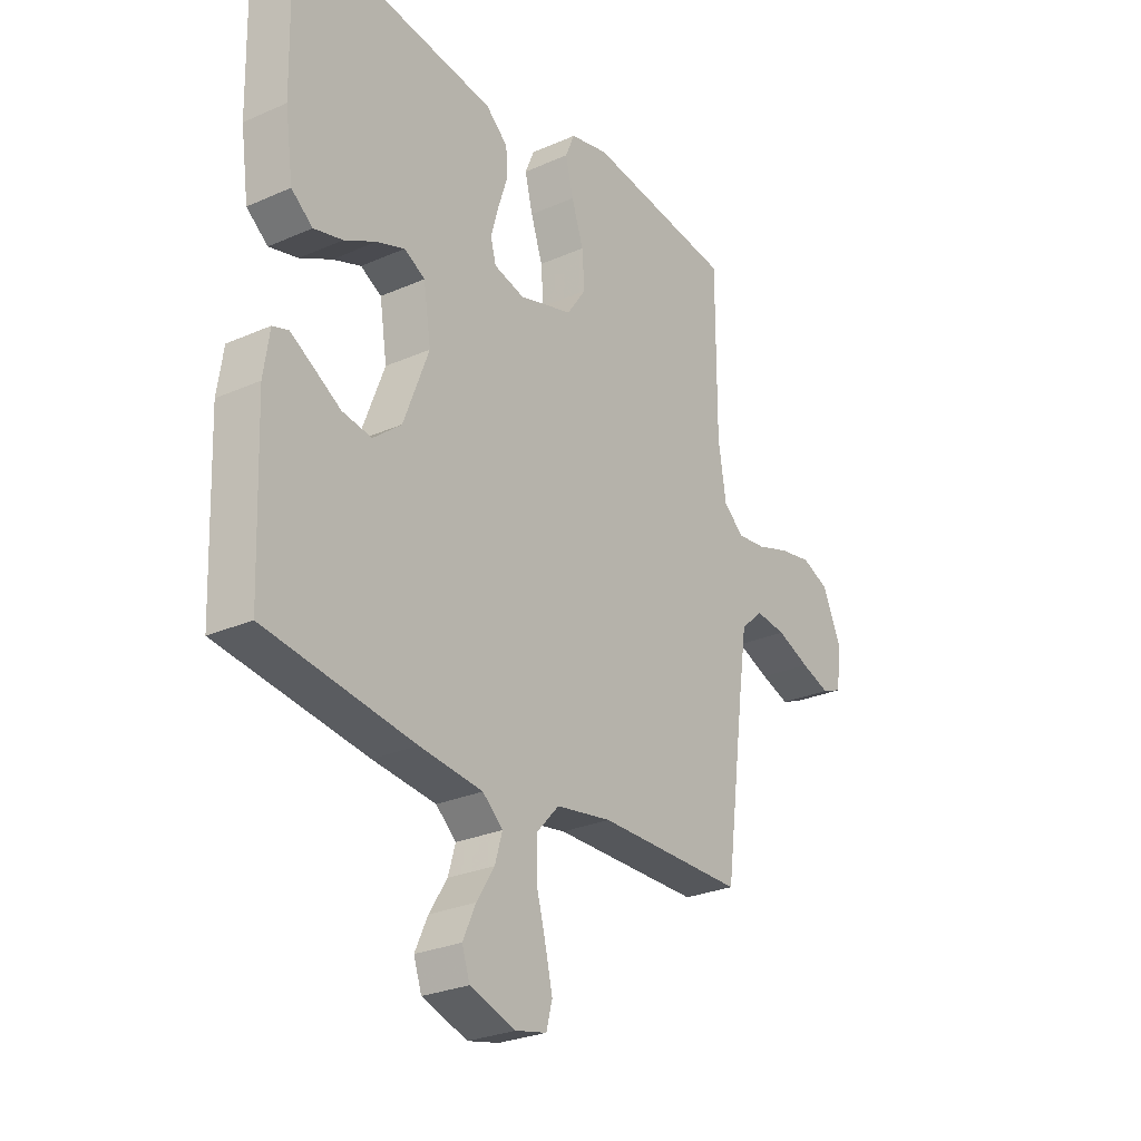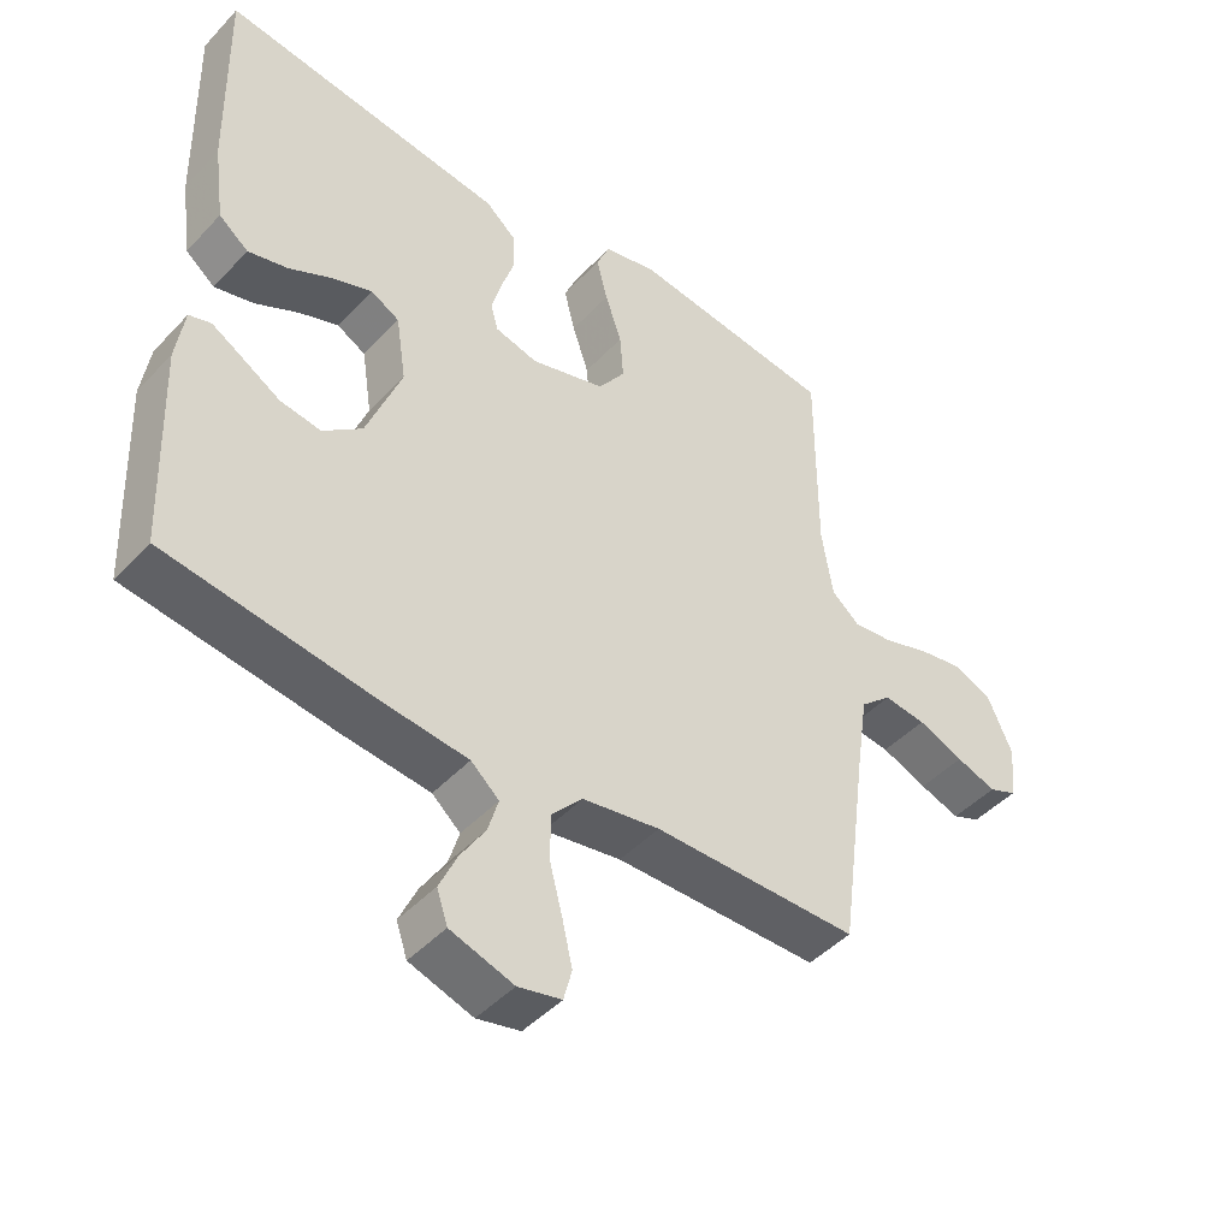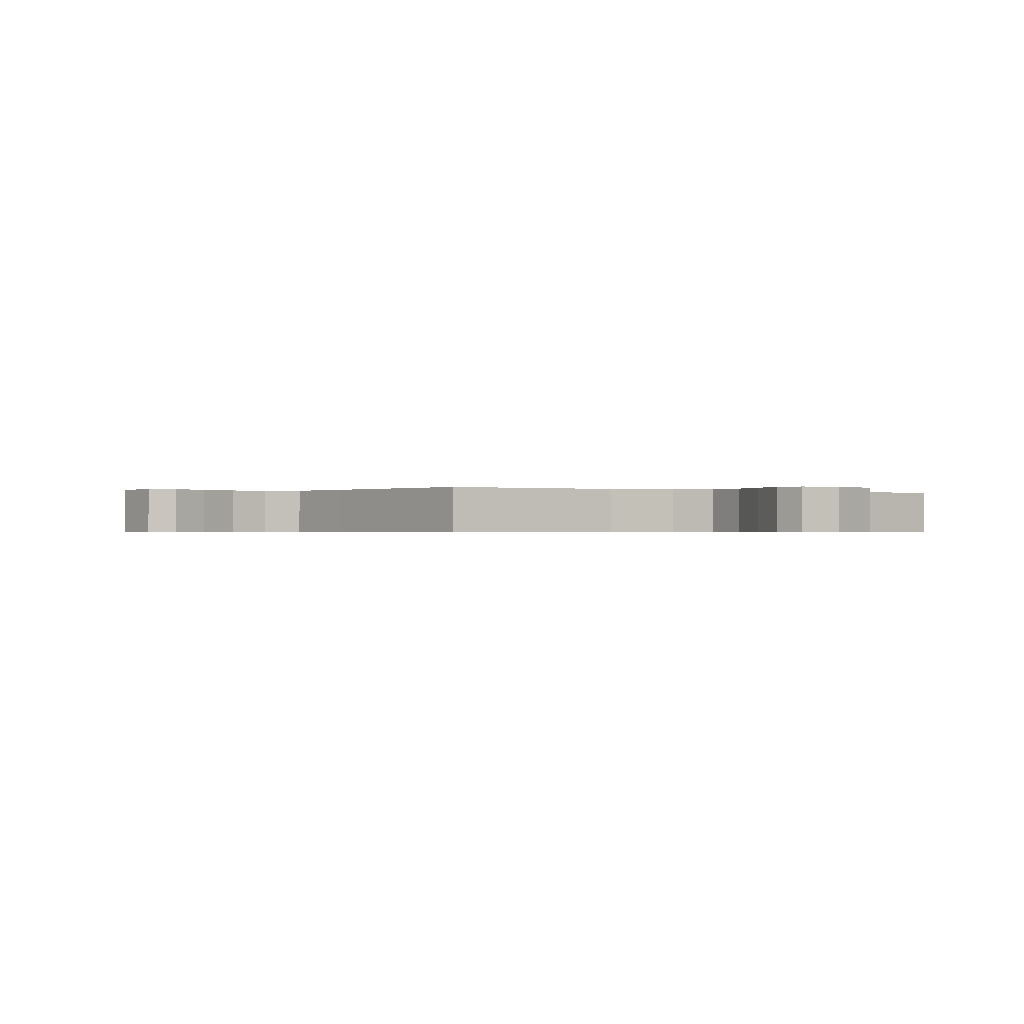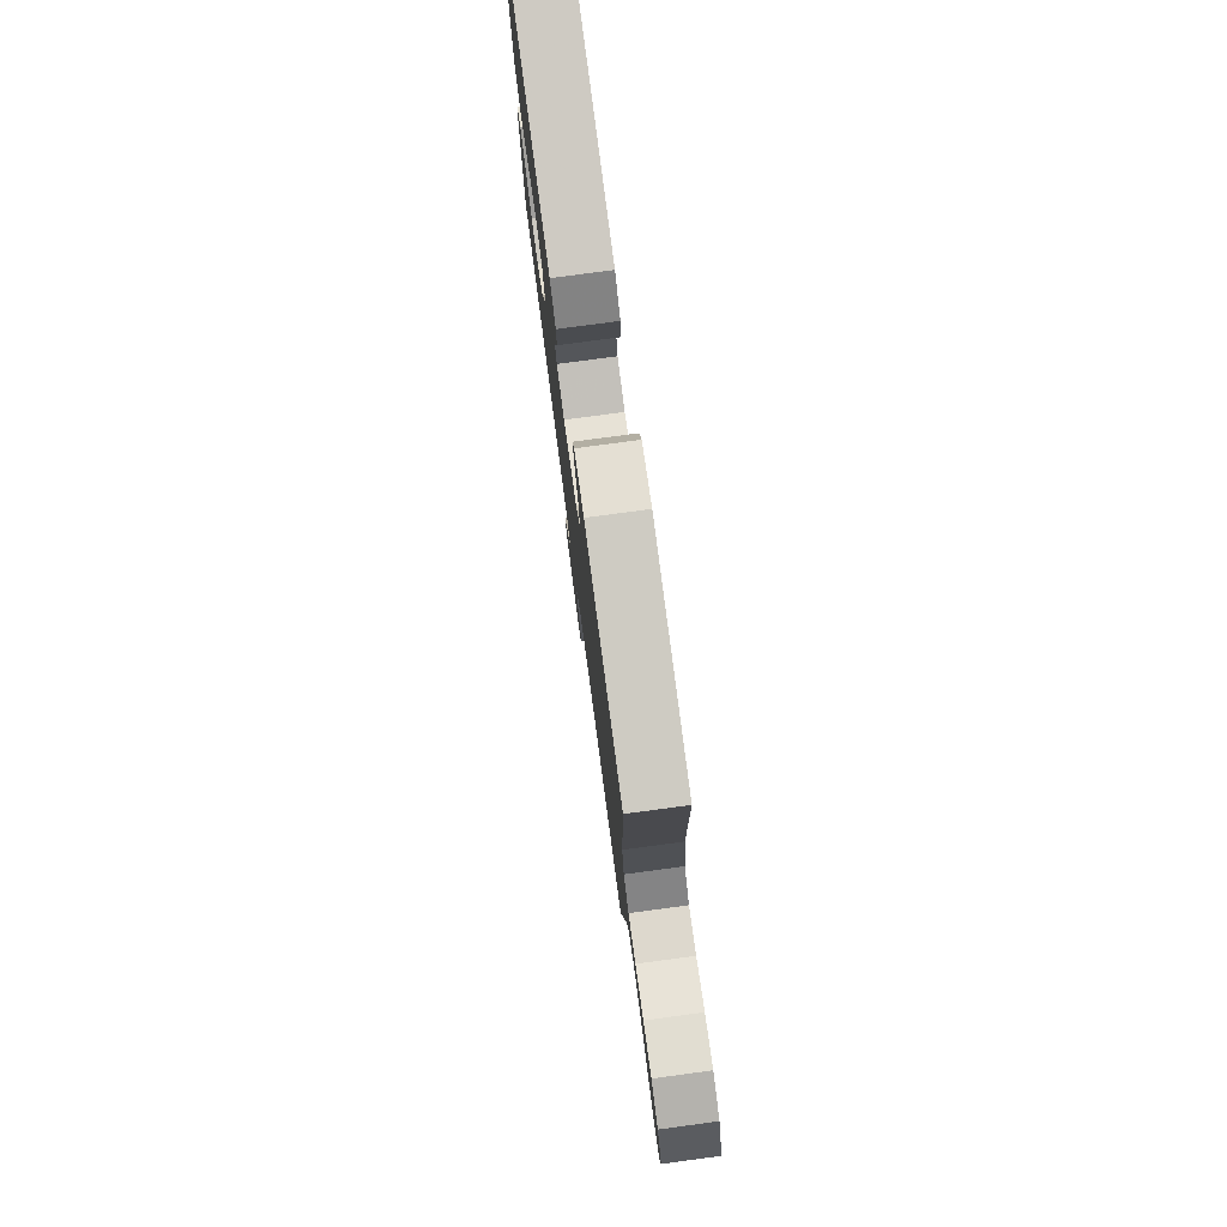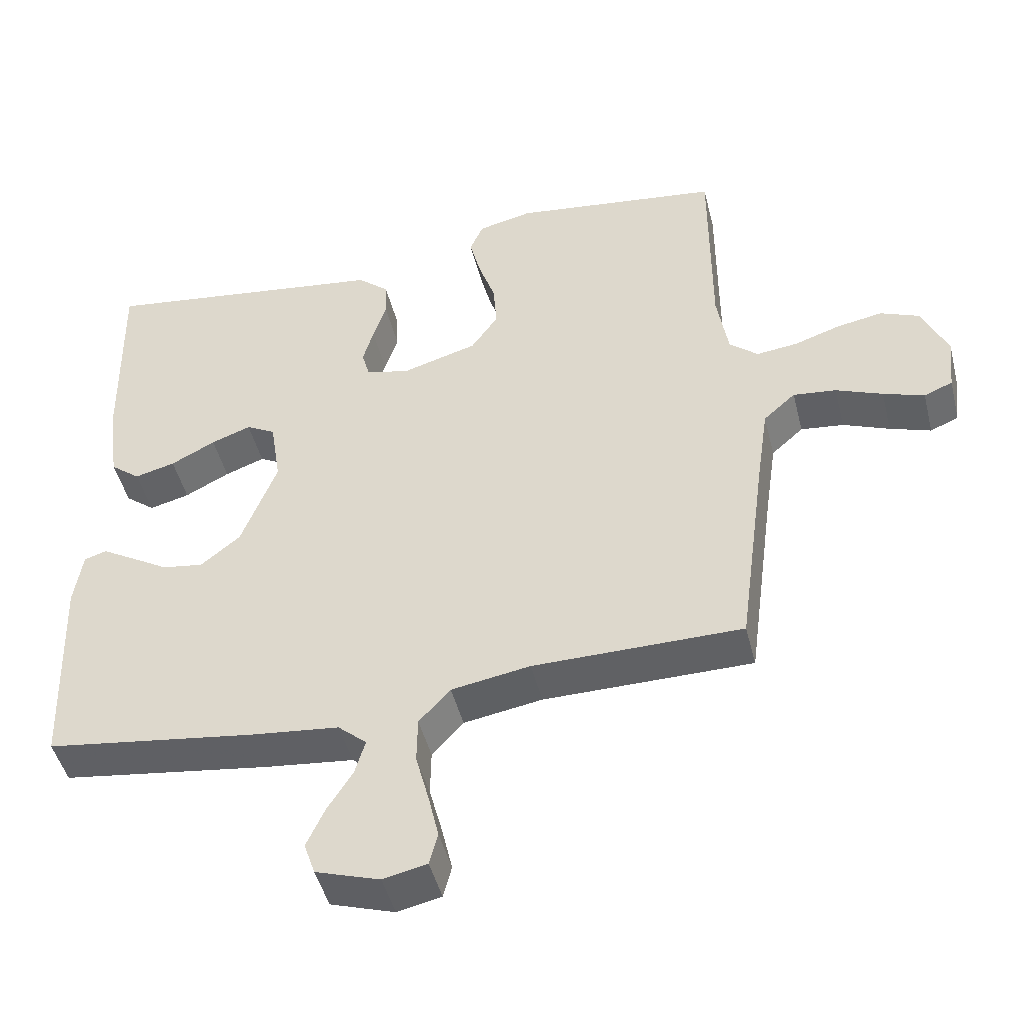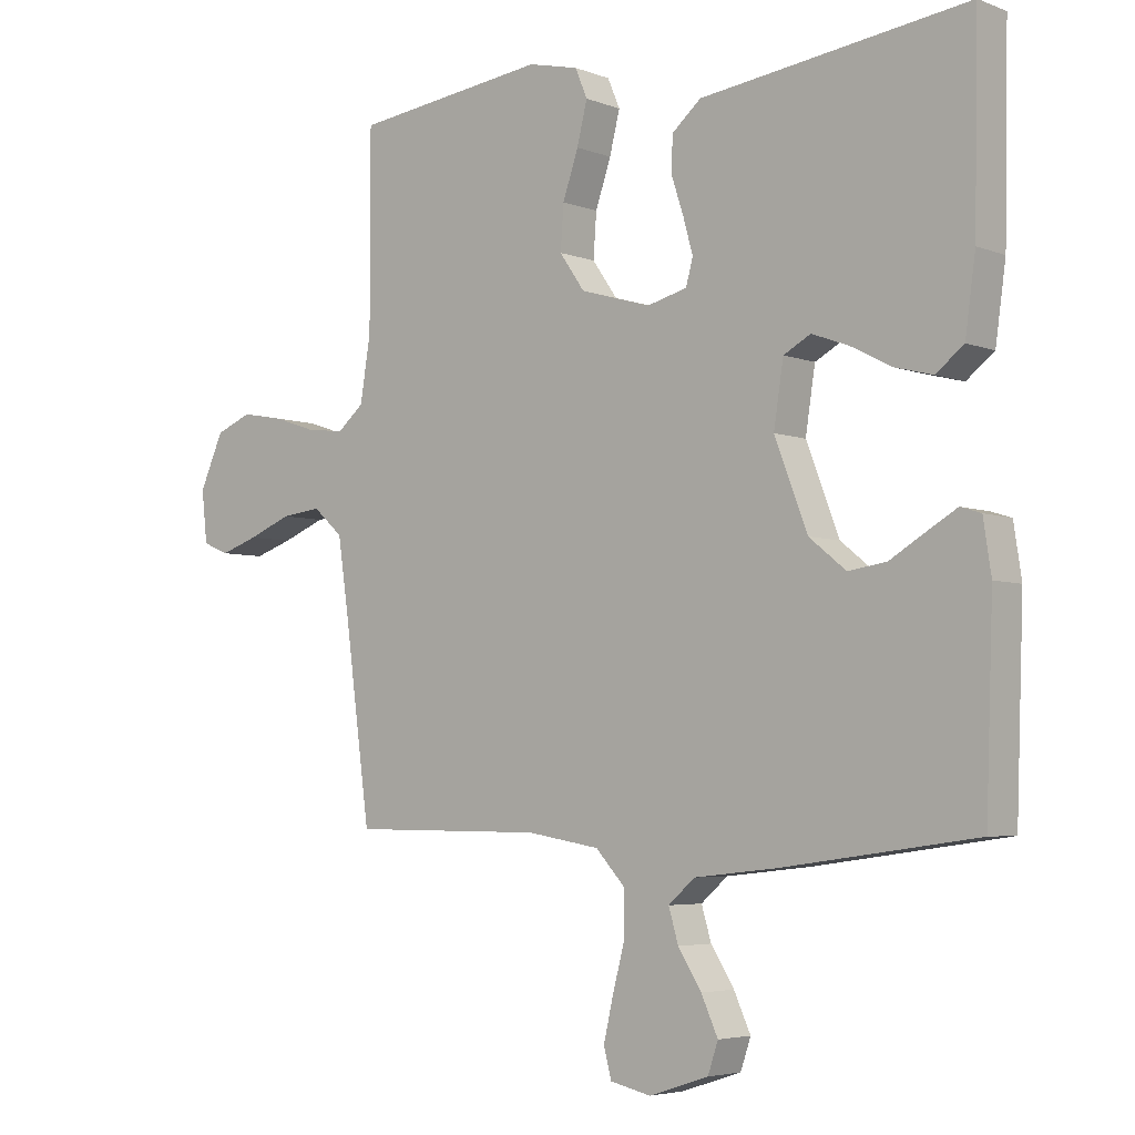
<metadata>
{"format":"obj","ext":"obj","renderer":"f3d","projection":"perspective","resolution":1024,"background":"white","views":[{"elev":-27.1,"azim":-55.6,"up":"+Z"},{"elev":-45.5,"azim":-39.9,"up":"+Z"},{"elev":-0.5,"azim":147.3,"up":"+Y"},{"elev":78.6,"azim":82.4,"up":"+Z"},{"elev":-46.8,"azim":13.9,"up":"+Z"},{"elev":-4.6,"azim":-140.5,"up":"+Z"}]}
</metadata>
<code>
v 0.5 0.07 0.5
v 0.5 0.07 0.2
v 0.516 0.07 0.1
v 0.557 0.07 0.065
v 0.616 0.07 0.072
v 0.682 0.07 0.094
v 0.748 0.07 0.106
v 0.804 0.07 0.083
v 0.841 0.07 0
v 0.832 0.07 -0.08
v 0.791 0.07 -0.097
v 0.732 0.07 -0.077
v 0.665 0.07 -0.05
v 0.603 0.07 -0.043
v 0.557 0.07 -0.084
v 0.54 0.07 -0.2
v 0.5 0.07 -0.5
v 0.2 0.07 -0.502
v 0.087 0.07 -0.521
v 0.042 0.07 -0.57
v 0.041 0.07 -0.637
v 0.06 0.07 -0.709
v 0.075 0.07 -0.774
v 0.063 0.07 -0.82
v 0 0.07 -0.834
v -0.092 0.07 -0.804
v -0.108 0.07 -0.757
v -0.082 0.07 -0.7
v -0.046 0.07 -0.643
v -0.031 0.07 -0.592
v -0.072 0.07 -0.556
v -0.2 0.07 -0.542
v -0.5 0.07 -0.5
v -0.511 0.07 -0.2
v -0.499 0.07 -0.12
v -0.467 0.07 -0.11
v -0.421 0.07 -0.137
v -0.366 0.07 -0.17
v -0.307 0.07 -0.179
v -0.25 0.07 -0.133
v -0.199 0.07 0
v -0.214 0.07 0.097
v -0.256 0.07 0.12
v -0.313 0.07 0.099
v -0.377 0.07 0.066
v -0.435 0.07 0.051
v -0.478 0.07 0.085
v -0.494 0.07 0.2
v -0.5 0.07 0.5
v -0.2 0.07 0.46
v -0.086 0.07 0.445
v -0.041 0.07 0.406
v -0.039 0.07 0.352
v -0.058 0.07 0.294
v -0.073 0.07 0.24
v -0.062 0.07 0.2
v 0 0.07 0.184
v 0.109 0.07 0.216
v 0.148 0.07 0.272
v 0.143 0.07 0.34
v 0.119 0.07 0.411
v 0.103 0.07 0.475
v 0.122 0.07 0.52
v 0.2 0.07 0.538
v 0.5 0 0.5
v 0.5 0 0.2
v 0.516 0 0.1
v 0.557 0 0.065
v 0.616 0 0.072
v 0.682 0 0.094
v 0.748 0 0.106
v 0.804 0 0.083
v 0.841 0 0
v 0.832 0 -0.08
v 0.791 0 -0.097
v 0.732 0 -0.077
v 0.665 0 -0.05
v 0.603 0 -0.043
v 0.557 0 -0.084
v 0.54 0 -0.2
v 0.5 0 -0.5
v 0.2 0 -0.502
v 0.087 0 -0.521
v 0.042 0 -0.57
v 0.041 0 -0.637
v 0.06 0 -0.709
v 0.075 0 -0.774
v 0.063 0 -0.82
v 0 0 -0.834
v -0.092 0 -0.804
v -0.108 0 -0.757
v -0.082 0 -0.7
v -0.046 0 -0.643
v -0.031 0 -0.592
v -0.072 0 -0.556
v -0.2 0 -0.542
v -0.5 0 -0.5
v -0.511 0 -0.2
v -0.499 0 -0.12
v -0.467 0 -0.11
v -0.421 0 -0.137
v -0.366 0 -0.17
v -0.307 0 -0.179
v -0.25 0 -0.133
v -0.199 0 0
v -0.214 0 0.097
v -0.256 0 0.12
v -0.313 0 0.099
v -0.377 0 0.066
v -0.435 0 0.051
v -0.478 0 0.085
v -0.494 0 0.2
v -0.5 0 0.5
v -0.2 0 0.46
v -0.086 0 0.445
v -0.041 0 0.406
v -0.039 0 0.352
v -0.058 0 0.294
v -0.073 0 0.24
v -0.062 0 0.2
v 0 0 0.184
v 0.109 0 0.216
v 0.148 0 0.272
v 0.143 0 0.34
v 0.119 0 0.411
v 0.103 0 0.475
v 0.122 0 0.52
v 0.2 0 0.538
f 63 64 1 2
f 60 61 62 63
f 60 63 2 3
f 59 60 3 4
f 58 59 4
f 57 58 4
f 51 52 53 54
f 50 51 54 55
f 49 50 55 56
f 47 48 49 56
f 44 45 46 47
f 43 44 47 56
f 35 36 37 38
f 33 34 35 38
f 31 32 33 38
f 30 31 38 39
f 26 27 28 29
f 26 29 30
f 25 26 30
f 24 25 30
f 21 22 23 24
f 21 24 30
f 20 21 30 39
f 16 17 18
f 15 16 18 19
f 10 11 12 13
f 8 9 10 13
f 8 13 14
f 5 6 7 8
f 4 5 8 14
f 57 4 14 15
f 42 43 56 57
f 41 42 57 15
f 19 20 39 40
f 15 19 40 41
f 66 65 128 127
f 127 126 125 124
f 67 66 127 124
f 68 67 124 123
f 68 123 122
f 68 122 121
f 118 117 116 115
f 119 118 115 114
f 120 119 114 113
f 120 113 112 111
f 111 110 109 108
f 120 111 108 107
f 102 101 100 99
f 102 99 98 97
f 102 97 96 95
f 103 102 95 94
f 93 92 91 90
f 94 93 90
f 94 90 89
f 94 89 88
f 88 87 86 85
f 94 88 85
f 103 94 85 84
f 82 81 80
f 83 82 80 79
f 77 76 75 74
f 77 74 73 72
f 78 77 72
f 72 71 70 69
f 78 72 69 68
f 79 78 68 121
f 121 120 107 106
f 79 121 106 105
f 104 103 84 83
f 105 104 83 79
f 1 65 66 2
f 2 66 67 3
f 3 67 68 4
f 4 68 69 5
f 5 69 70 6
f 6 70 71 7
f 7 71 72 8
f 8 72 73 9
f 9 73 74 10
f 10 74 75 11
f 11 75 76 12
f 12 76 77 13
f 13 77 78 14
f 14 78 79 15
f 15 79 80 16
f 16 80 81 17
f 17 81 82 18
f 18 82 83 19
f 19 83 84 20
f 20 84 85 21
f 21 85 86 22
f 22 86 87 23
f 23 87 88 24
f 24 88 89 25
f 25 89 90 26
f 26 90 91 27
f 27 91 92 28
f 28 92 93 29
f 29 93 94 30
f 30 94 95 31
f 31 95 96 32
f 32 96 97 33
f 33 97 98 34
f 34 98 99 35
f 35 99 100 36
f 36 100 101 37
f 37 101 102 38
f 38 102 103 39
f 39 103 104 40
f 40 104 105 41
f 41 105 106 42
f 42 106 107 43
f 43 107 108 44
f 44 108 109 45
f 45 109 110 46
f 46 110 111 47
f 47 111 112 48
f 48 112 113 49
f 49 113 114 50
f 50 114 115 51
f 51 115 116 52
f 52 116 117 53
f 53 117 118 54
f 54 118 119 55
f 55 119 120 56
f 56 120 121 57
f 57 121 122 58
f 58 122 123 59
f 59 123 124 60
f 60 124 125 61
f 61 125 126 62
f 62 126 127 63
f 63 127 128 64
f 64 128 65 1

</code>
